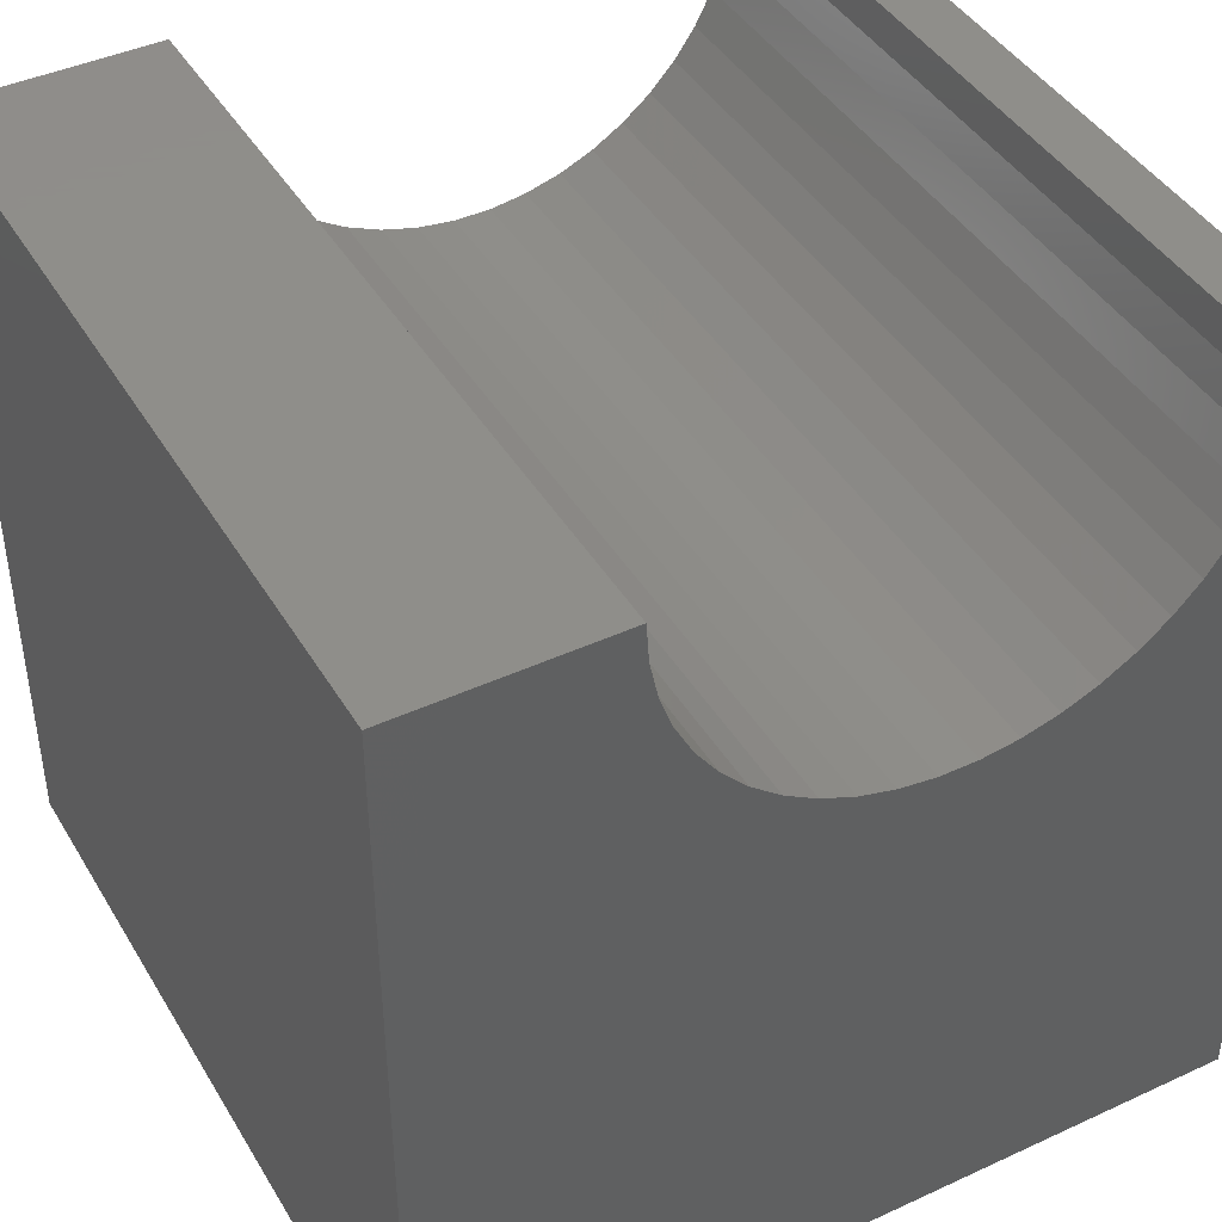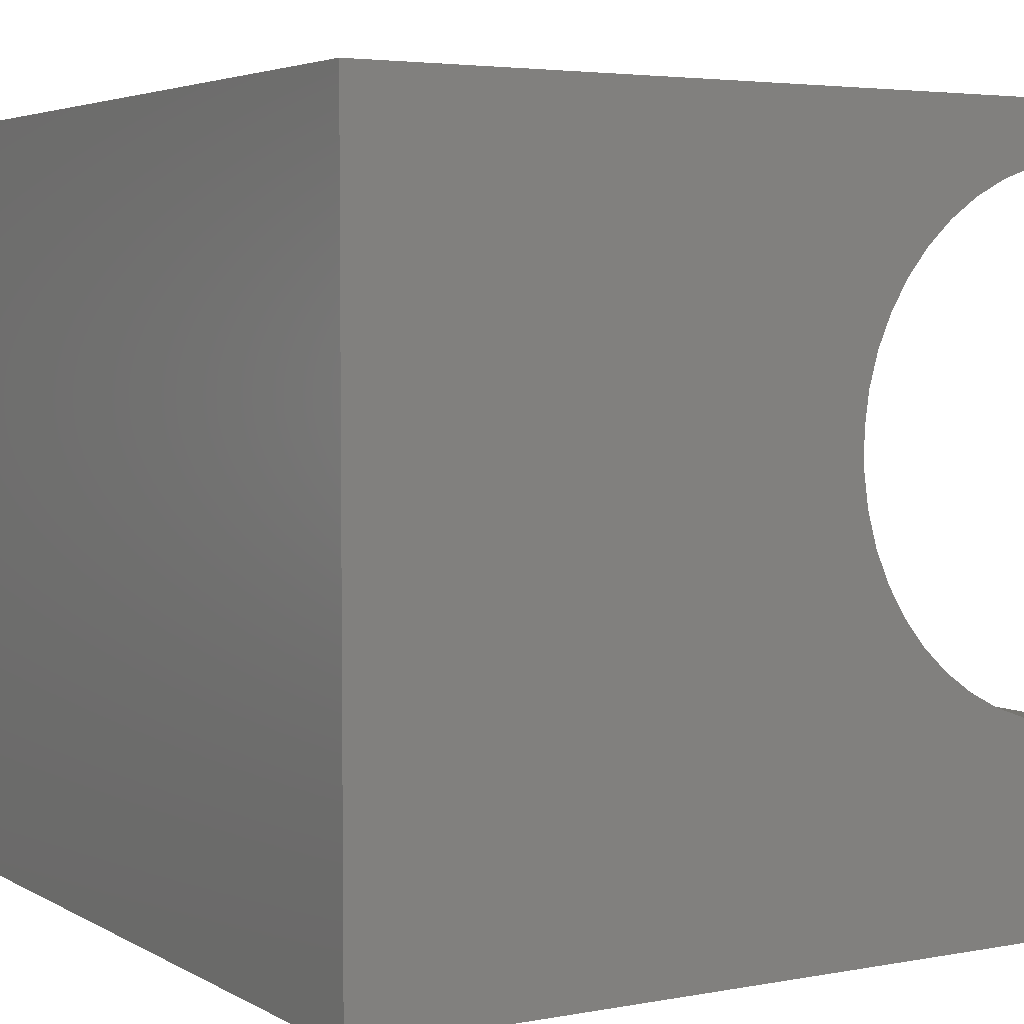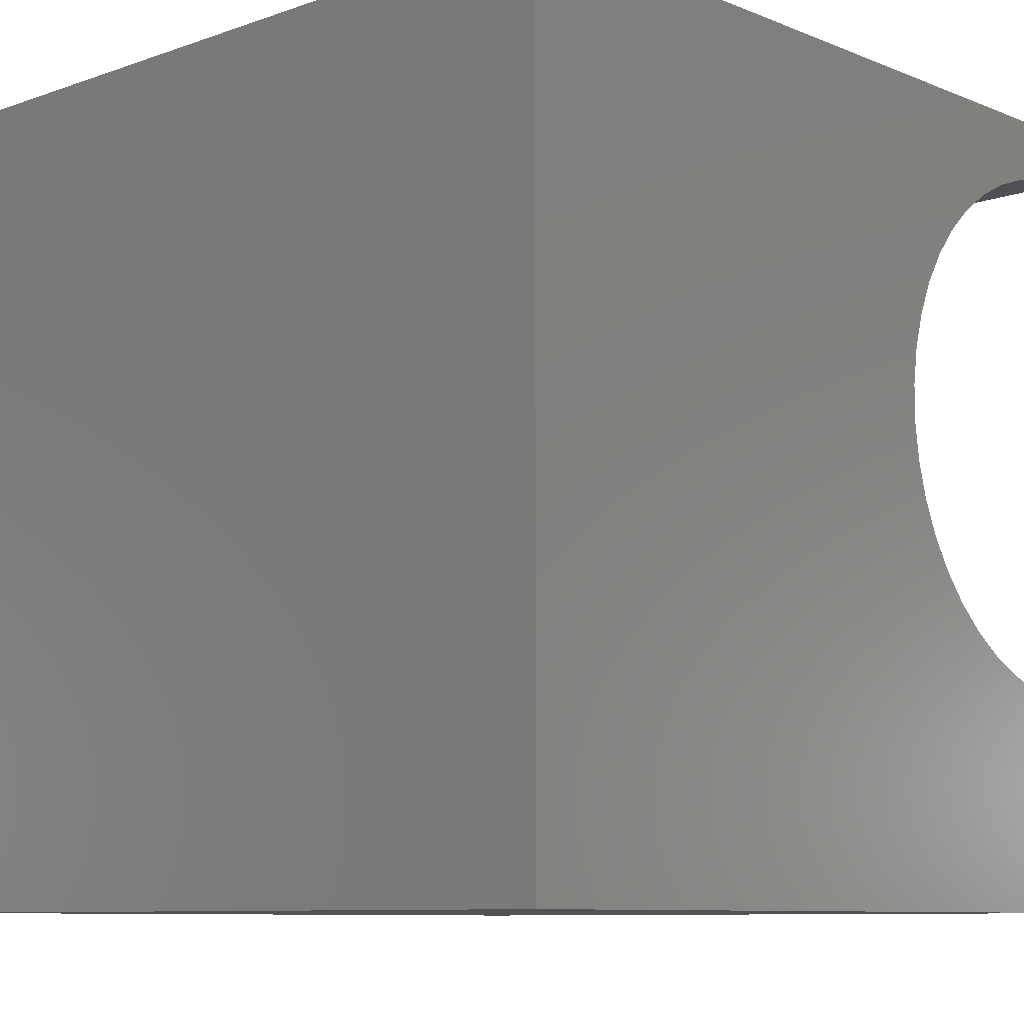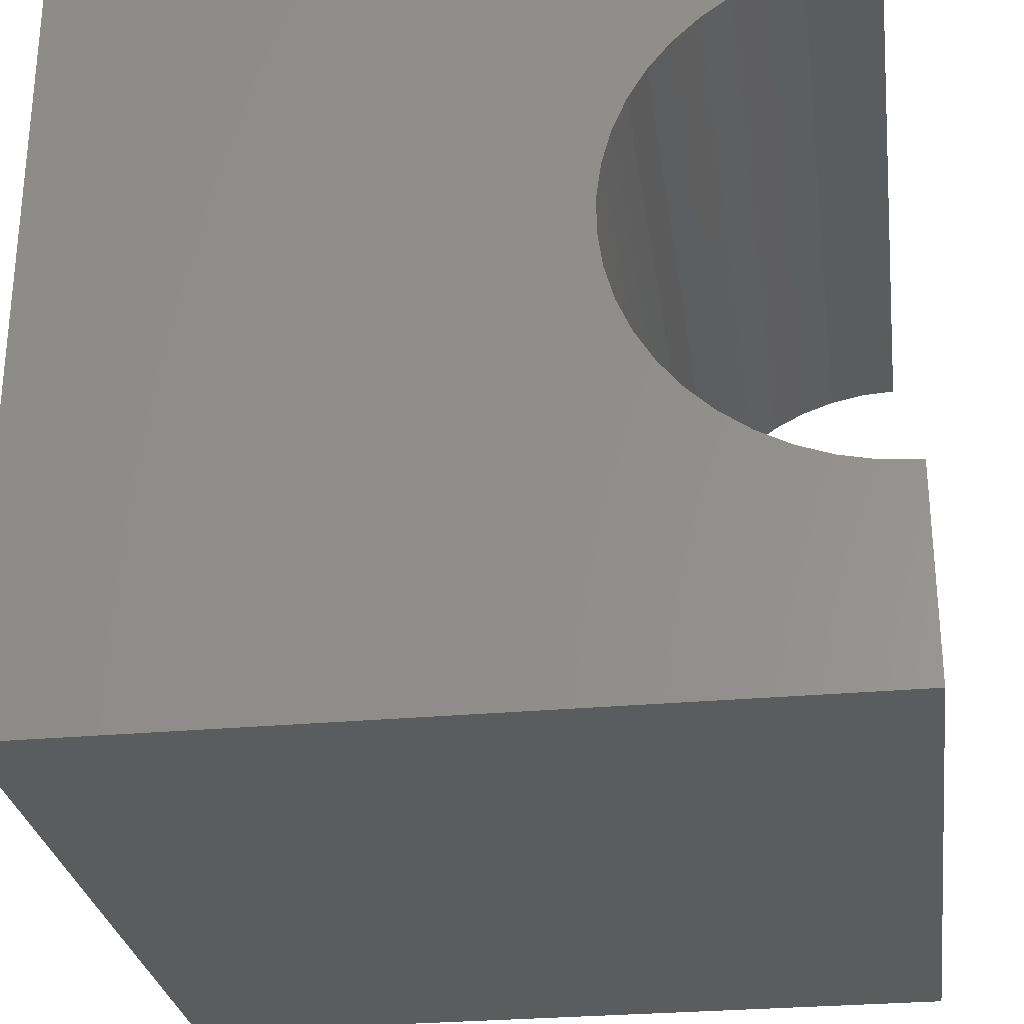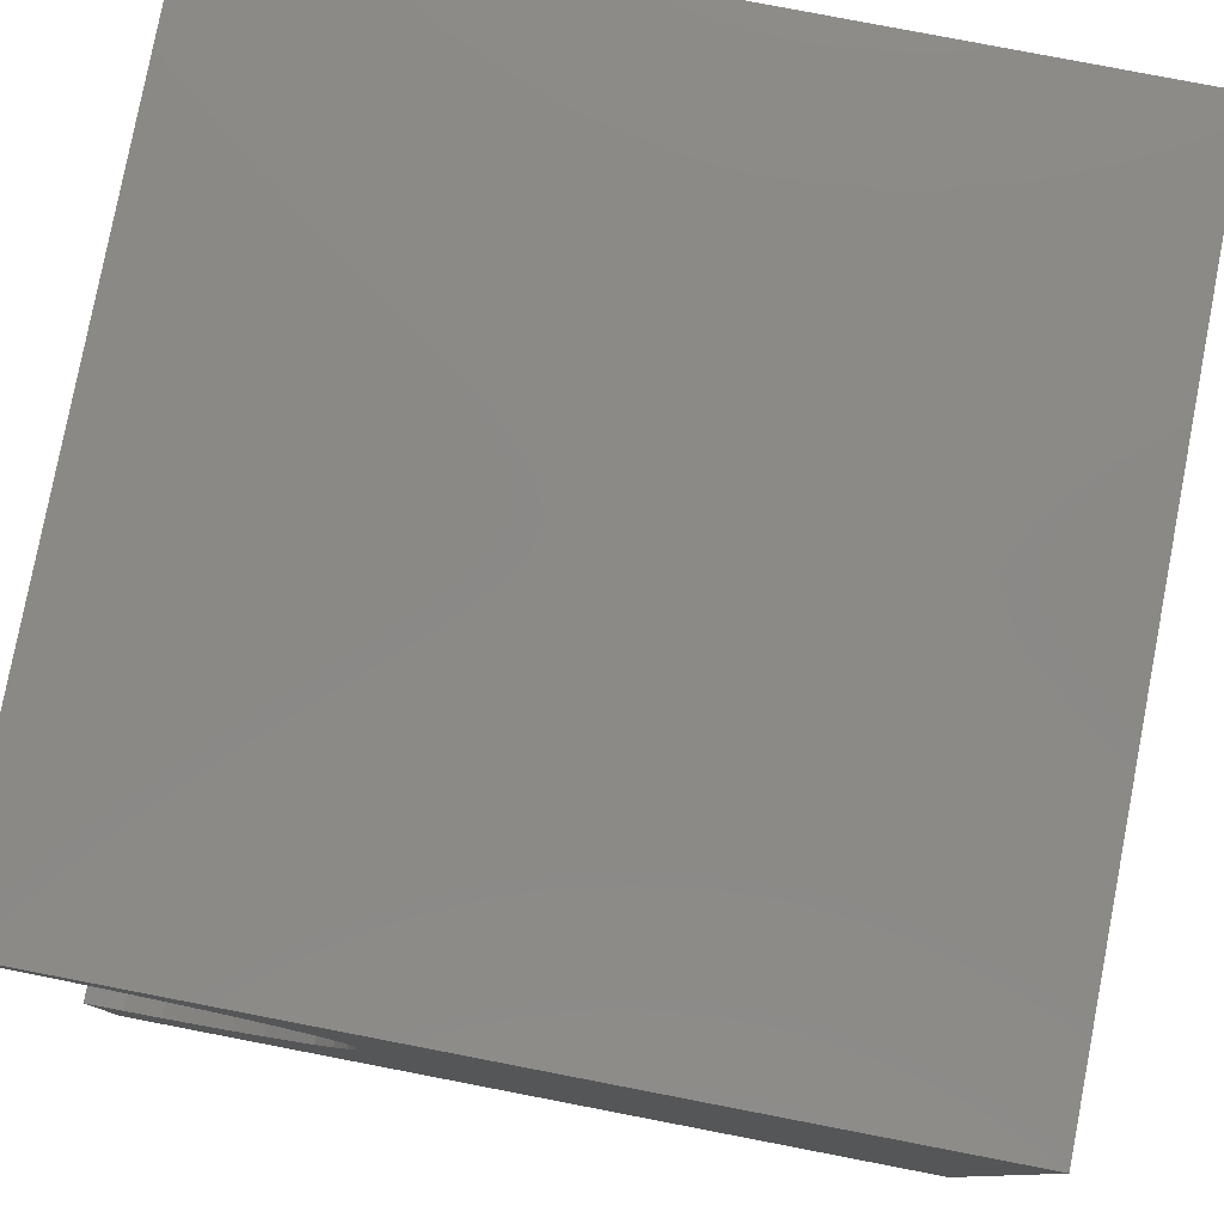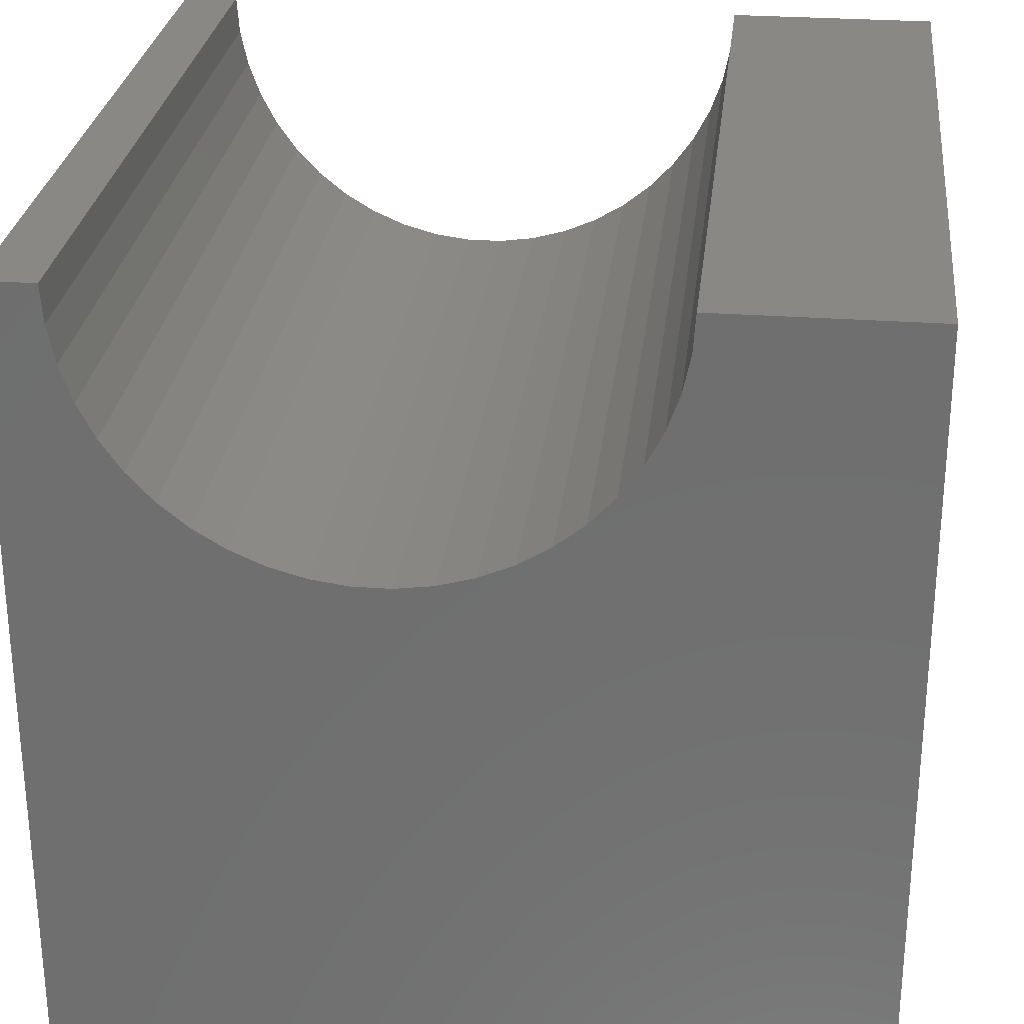
<metadata>
{"format":"stl","ext":"stl","renderer":"f3d","projection":"perspective","resolution":1024,"background":"white","views":[{"elev":42.8,"azim":61.2,"up":"+Z"},{"elev":4.1,"azim":-121.0,"up":"+Y"},{"elev":-8.9,"azim":-136.9,"up":"+Y"},{"elev":-28.3,"azim":-82.1,"up":"+Y"},{"elev":79.7,"azim":100.9,"up":"+Y"},{"elev":27.7,"azim":-83.6,"up":"+Z"}]}
</metadata>
<code>
# stl→obj: 56 verts, 108 faces
v 10 9.323 10
v 10 10 10
v 0 9.323 10
v 0 10 10
v 0 9.291 9.541
v 0 10 0
v 0 9.044 8.657
v 0 9.198 9.091
v 0 6.182 6.638
v 0 6.638 6.7
v 0 7.081 6.824
v 0 8.253 7.537
v 0 8.567 7.873
v 0 8.832 8.249
v 0 0 0
v 0 3.073 8.249
v 0 3.338 7.873
v 0 7.503 7.008
v 0 7.896 7.247
v 0 2.582 10
v 0 2.614 9.541
v 0 0 10
v 0 2.707 9.091
v 0 2.861 8.657
v 0 3.652 7.537
v 0 4.009 7.247
v 0 4.402 7.008
v 0 4.824 6.824
v 0 5.267 6.7
v 0 5.722 6.638
v 10 2.582 10
v 10 0 10
v 10 2.614 9.541
v 10 9.291 9.541
v 10 9.198 9.091
v 10 10 0
v 10 9.044 8.657
v 10 8.832 8.249
v 10 8.567 7.873
v 10 8.253 7.537
v 10 7.896 7.247
v 10 7.503 7.008
v 10 7.081 6.824
v 10 6.638 6.7
v 10 0 0
v 10 3.652 7.537
v 10 3.338 7.873
v 10 4.824 6.824
v 10 4.402 7.008
v 10 4.009 7.247
v 10 3.073 8.249
v 10 2.861 8.657
v 10 2.707 9.091
v 10 6.182 6.638
v 10 5.722 6.638
v 10 5.267 6.7
f 1 2 3
f 3 2 4
f 5 3 4
f 6 7 4
f 4 7 8
f 4 8 5
f 9 10 6
f 6 10 11
f 12 13 6
f 6 13 14
f 6 14 7
f 15 16 17
f 11 18 6
f 6 18 19
f 6 19 12
f 20 21 22
f 22 21 23
f 22 23 15
f 15 23 24
f 15 24 16
f 17 25 15
f 15 25 26
f 15 26 27
f 27 28 15
f 15 28 29
f 15 29 6
f 6 29 30
f 6 30 9
f 20 22 31
f 31 22 32
f 33 31 32
f 1 34 2
f 2 34 35
f 2 35 36
f 36 35 37
f 36 37 38
f 38 39 36
f 36 39 40
f 36 40 41
f 41 42 36
f 36 42 43
f 36 43 44
f 45 46 47
f 48 49 45
f 45 49 50
f 45 50 46
f 47 51 45
f 45 51 52
f 45 52 32
f 32 52 53
f 32 53 33
f 44 54 36
f 36 54 55
f 36 55 45
f 45 55 56
f 45 56 48
f 6 36 15
f 15 36 45
f 2 36 4
f 4 36 6
f 45 32 15
f 15 32 22
f 20 31 33
f 20 33 21
f 21 33 53
f 21 53 23
f 23 53 52
f 23 52 24
f 24 52 51
f 24 51 16
f 16 51 47
f 16 47 17
f 17 47 46
f 17 46 25
f 25 46 50
f 25 50 26
f 26 50 49
f 26 49 27
f 27 49 48
f 27 48 28
f 28 48 56
f 28 56 29
f 29 56 55
f 29 55 30
f 30 55 54
f 30 54 9
f 9 54 44
f 9 44 10
f 10 44 43
f 10 43 11
f 11 43 42
f 11 42 18
f 18 42 41
f 18 41 19
f 19 41 40
f 19 40 12
f 12 40 39
f 12 39 13
f 13 39 38
f 13 38 14
f 14 38 37
f 14 37 7
f 7 37 35
f 7 35 8
f 8 35 34
f 8 34 5
f 5 34 1
f 5 1 3

</code>
